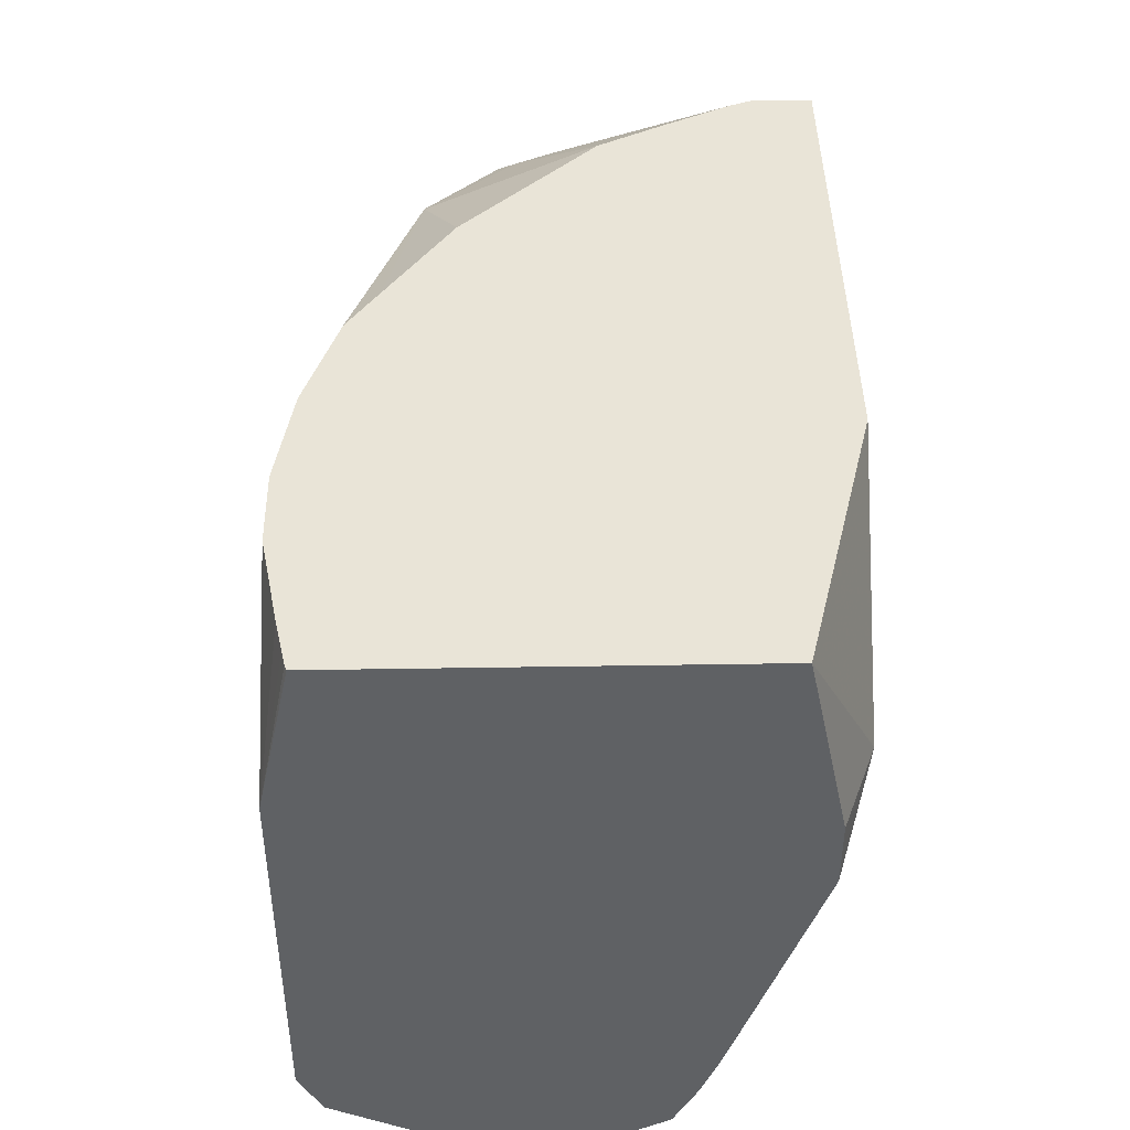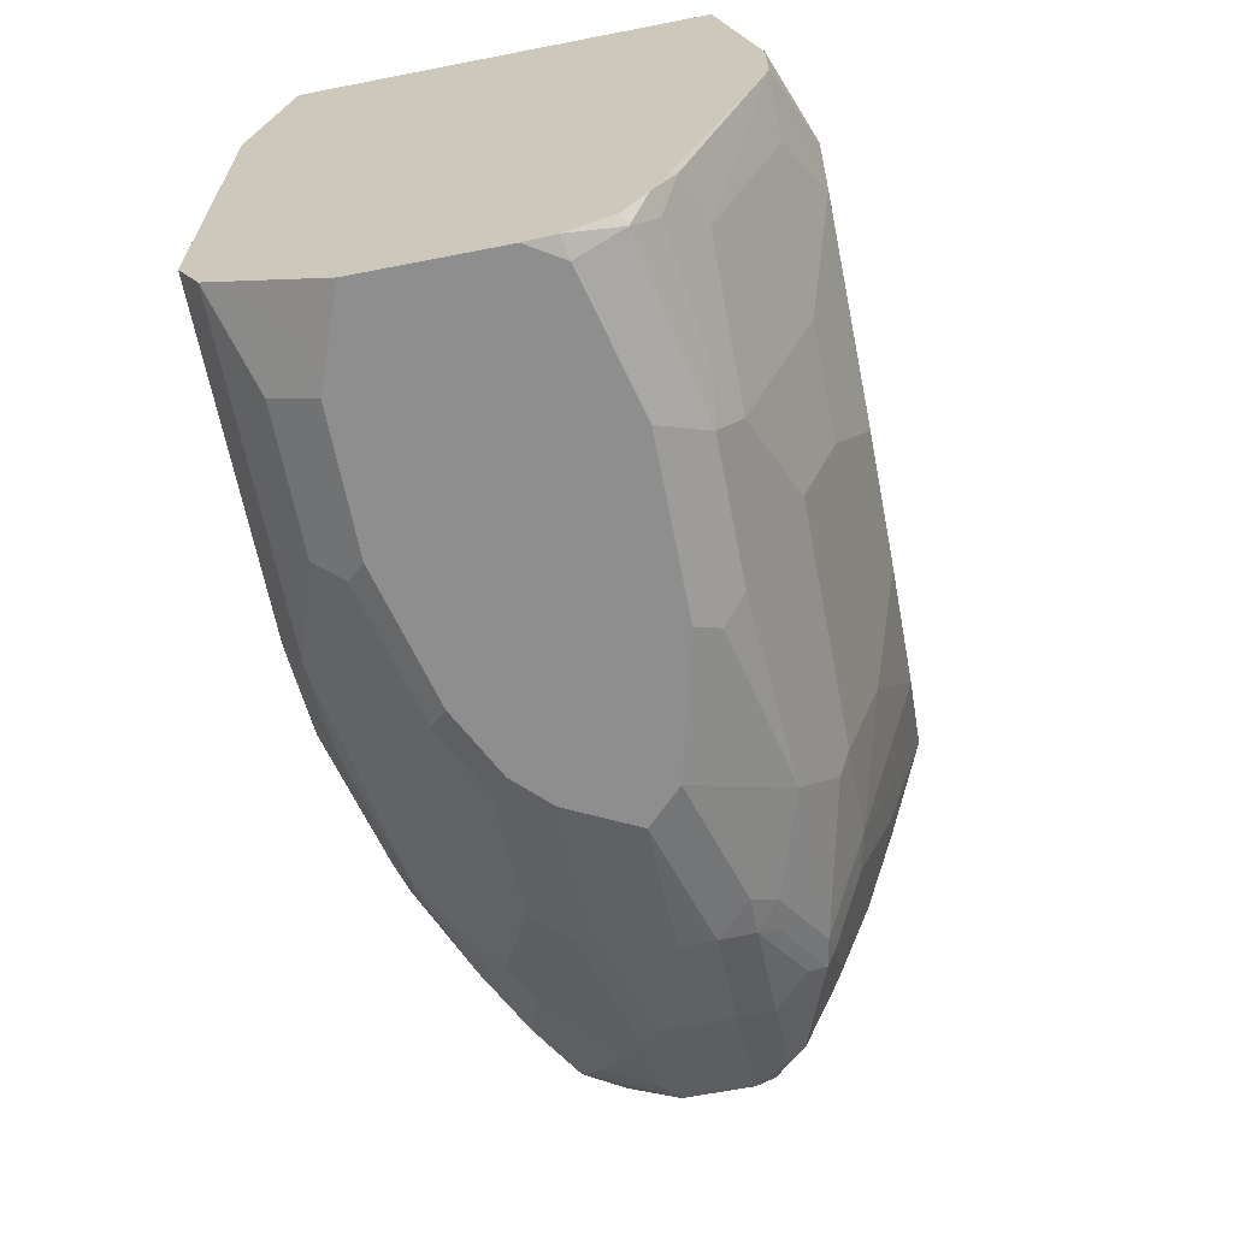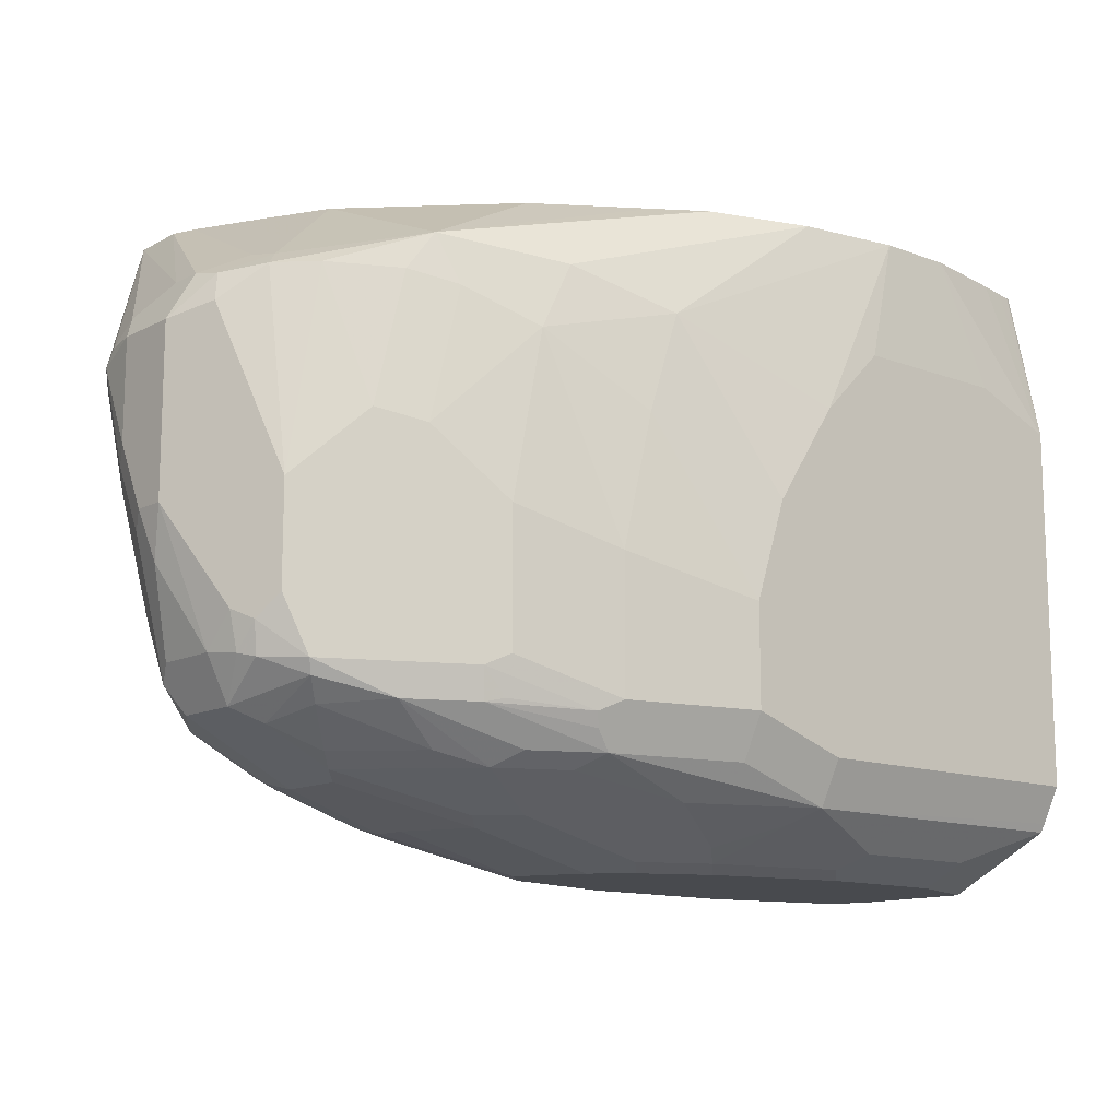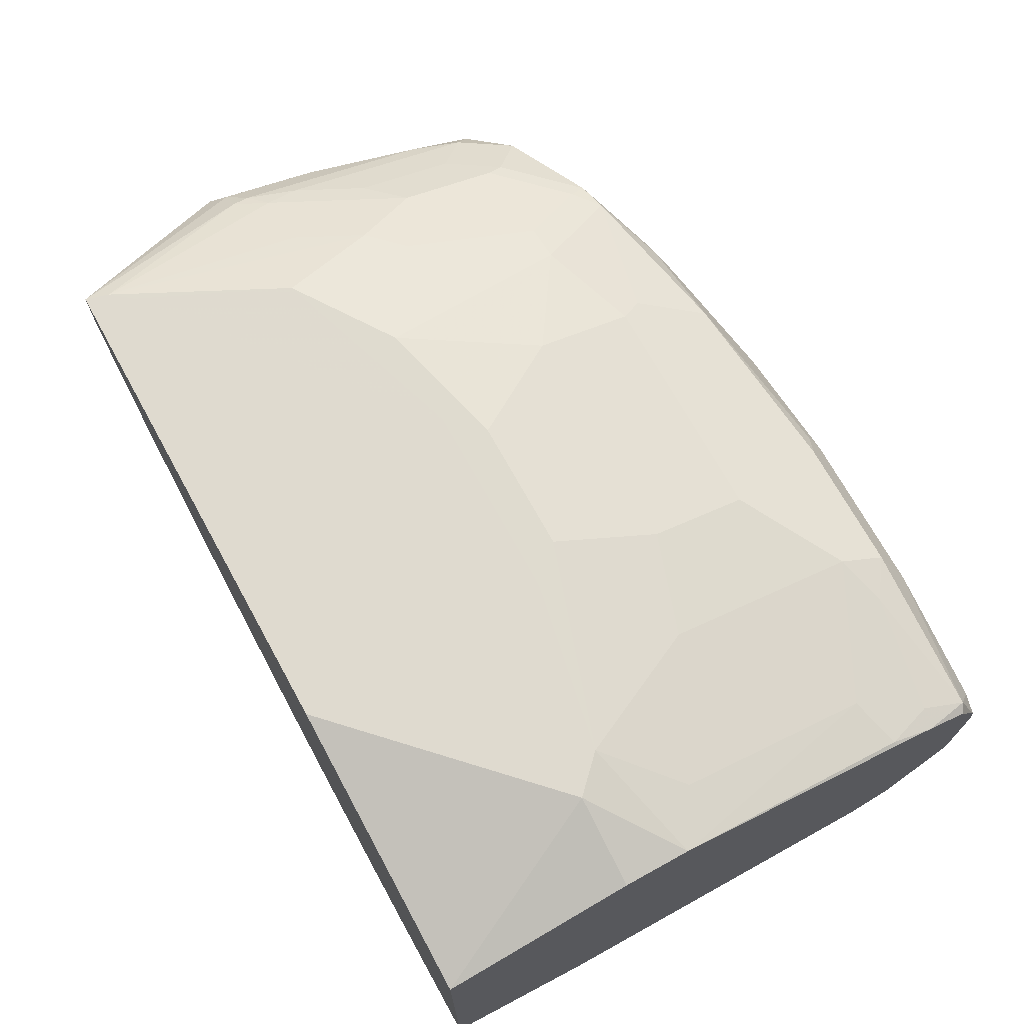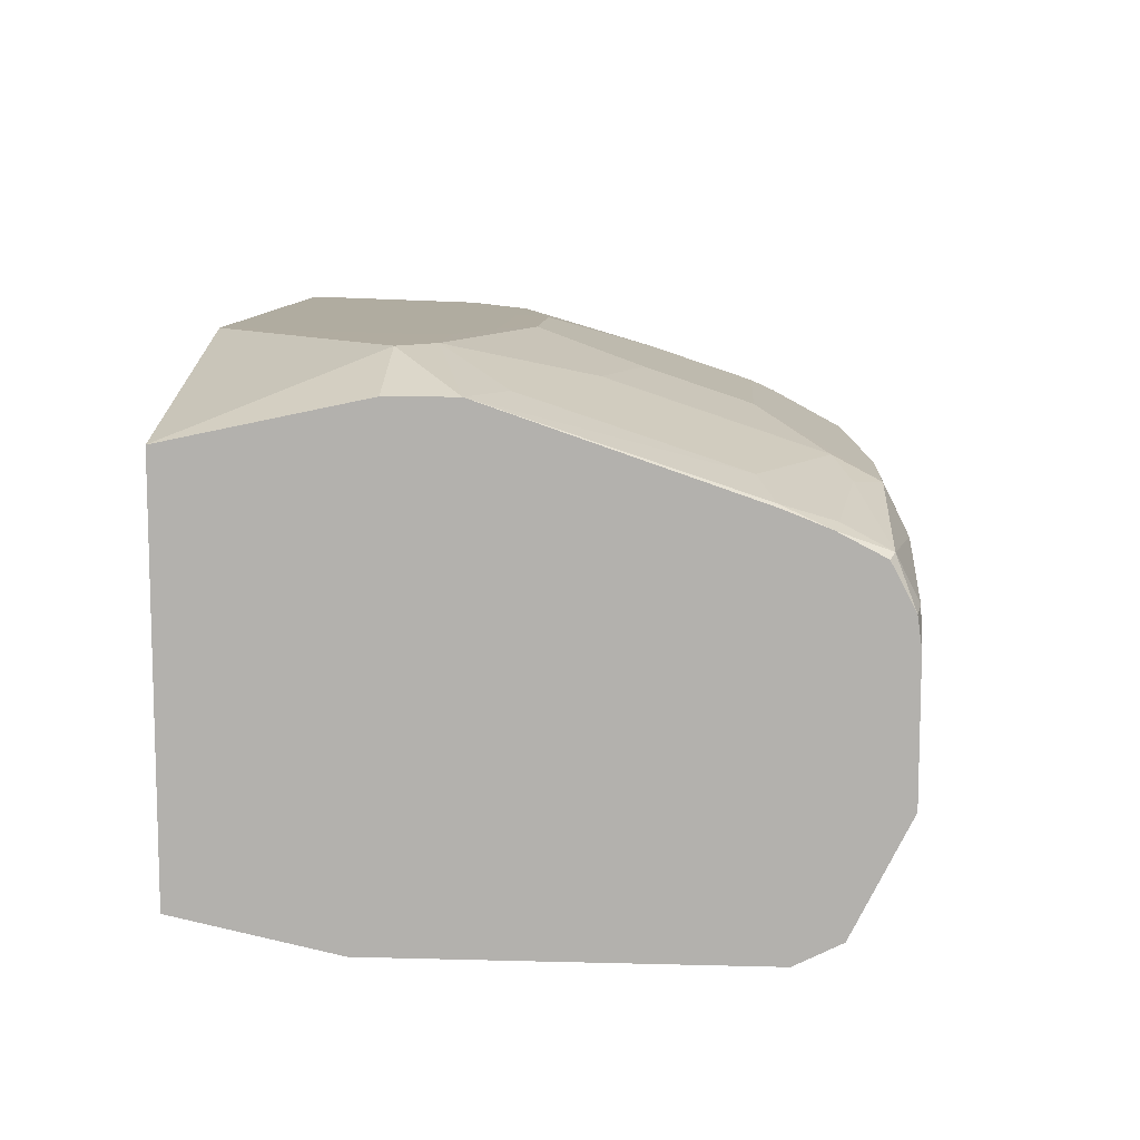
<metadata>
{"format":"obj","ext":"obj","renderer":"f3d","projection":"perspective","resolution":1024,"background":"white","views":[{"elev":43.1,"azim":88.9,"up":"+Z"},{"elev":-65.0,"azim":101.1,"up":"+Z"},{"elev":-12.8,"azim":-40.6,"up":"+Z"},{"elev":70.7,"azim":61.1,"up":"+Y"},{"elev":10.0,"azim":93.9,"up":"+Y"}]}
</metadata>
<code>
v -0.4015 -0.1243 -0.3728
v -0.4015 -0.1062 -0.3703
v -0.4015 -0.2071 -0.3728
v -0.4143 -0.1036 -0.3728
v -0.4015 -0.0789 -0.3561
v -0.4074 -0.07598 -0.3591
v -0.4015 -0.2124 -0.3702
v -0.4351 -0.2304 -0.3677
v -0.4558 -0.2279 -0.3728
v -0.4972 -0.08289 -0.3728
v -0.4015 -0.06472 -0.3289
v -0.4143 -0.06217 -0.3314
v -0.404 -0.05179 -0.3004
v -0.511 -0.05526 -0.3591
v -0.4868 -0.05179 -0.3418
v -0.4015 -0.2624 -0.3453
v -0.4015 -0.2677 -0.3426
v -0.4558 -0.2555 -0.3591
v -0.549 -0.2382 -0.3677
v -0.5386 -0.2279 -0.3728
v -0.6008 -0.08289 -0.3728
v -0.4015 -0.05423 -0.3028
v -0.4015 -9.17e-06 -0.145
v -0.4351 -0.04145 -0.29
v -0.5248 -0.04835 -0.3453
v -0.5179 -0.04145 -0.3314
v -0.5939 -0.05526 -0.3591
v -0.4765 -0.04145 -0.3107
v -0.4015 -0.2762 -0.3383
v -0.5386 -0.2555 -0.3591
v -0.6008 -0.2762 -0.3383
v -0.6111 -0.2589 -0.347
v -0.6318 -0.2175 -0.3677
v -0.6215 -0.2071 -0.3728
v -0.6836 -0.1036 -0.3728
v -0.7112 -0.04835 -0.3453
v -0.6077 -0.06907 -0.3659
v -0.4015 -9.17e-06 -0.1036
v -0.4351 -9.17e-06 -0.1657
v -0.4765 0.02071 -0.1243
v -0.4558 0.02071 -0.1036
v -0.5801 -0.02073 -0.29
v -0.5179 -9.17e-06 -0.2071
v -0.4015 -0.2789 -0.3331
v -0.6008 -0.29 -0.3107
v -0.6629 -0.2762 -0.3176
v -0.7457 -0.2555 -0.3176
v -0.6836 -0.2486 -0.3392
v -0.6422 -0.2279 -0.3599
v -0.6733 -0.1968 -0.3677
v -0.6629 -0.1864 -0.3728
v -0.7043 -0.1243 -0.3728
v -0.7665 -0.08289 -0.3522
v -0.7734 -0.06907 -0.3453
v -0.8148 -0.04835 -0.3245
v -0.7319 -0.02764 -0.3038
v -0.7181 -0.03454 -0.3176
v -0.4015 -0.02502 0.01422
v -0.5801 -9.17e-06 -0.2279
v -0.6008 0.02071 -0.1657
v -0.5805 0.0208 -0.1446
v -0.5391 0.0208 -0.1239
v -0.539 0.0208 -0.1033
v -0.5778 0.0208 0.01422
v -0.725 -0.02073 -0.29
v -0.4015 -0.29 -0.3107
v -0.6629 -0.29 -0.29
v -0.7457 -0.2693 -0.29
v -0.7595 -0.2624 -0.2969
v -0.7561 -0.2589 -0.3055
v -0.8183 -0.2382 -0.2952
v -0.7872 -0.2348 -0.3176
v -0.7561 -0.2382 -0.3263
v -0.7975 -0.2175 -0.3263
v -0.7561 -0.1968 -0.347
v -0.7768 -0.1761 -0.347
v -0.7665 -0.1657 -0.3522
v -0.694 -0.1761 -0.3677
v -0.6836 -0.1657 -0.3728
v -0.7872 -0.1243 -0.3522
v -0.7872 -0.1036 -0.3522
v -0.7898 -0.08289 -0.347
v -0.7924 -0.07251 -0.3418
v -0.8338 -0.05179 -0.3211
v -0.8312 -0.04662 -0.3107
v -0.8079 -0.04145 -0.3107
v -0.4015 -0.269 0.01422
v -0.601 0.0208 -0.1449
v -0.6836 0.02071 -0.1657
v -0.8845 0.0208 0.01422
v -0.7941 -0.02764 -0.2831
v -0.7872 -0.02073 -0.2693
v -0.725 -9.17e-06 -0.2279
v -0.4015 -0.29 -0.08287
v -0.6629 -0.29 -0.2279
v -0.7457 -0.2693 -0.2071
v -0.8079 -0.2486 -0.2693
v -0.8079 -0.2434 -0.2926
v -0.8217 -0.2417 -0.2762
v -0.9046 -0.2002 -0.2762
v -0.8597 -0.2175 -0.2952
v -0.8286 -0.2071 -0.3185
v -0.8183 -0.1968 -0.3263
v -0.8597 -0.1554 -0.3263
v -0.8493 -0.145 -0.3314
v -0.8493 -0.1036 -0.3314
v -0.8519 -0.08289 -0.3263
v -0.8312 -0.06217 -0.3263
v -0.8545 -0.07251 -0.3211
v -0.8959 -0.07251 -0.3004
v -0.8752 -0.05179 -0.2797
v -0.8726 -0.04662 -0.2693
v -0.8519 -0.005181 -0.1657
v -0.8312 -0.005181 -0.1864
v -0.8105 -0.0259 -0.2693
v -0.4047 -0.2702 0.01422
v -0.6835 0.0208 -0.1449
v -0.7665 0.02071 -0.145
v -0.7043 0.0208 -0.1447
v -0.8804 0.0208 -0.0001034
v -0.9253 -0.02764 -0.1036
v -0.94 -0.04145 -0.1036
v -0.9477 -0.05179 -0.09325
v -0.9477 -0.05958 -0.08287
v -0.946 -0.07598 -0.06907
v -0.9391 -0.1105 -0.05528
v -0.8856 -0.01559 0.01422
v -0.8286 0.02071 -0.1036
v -0.4143 -0.2722 0.01422
v -0.4337 -0.2762 0.01422
v -0.4908 -0.2868 0.01422
v -0.4558 -0.29 -0.06218
v -0.6422 -0.29 -0.1657
v -0.7043 -0.2693 -0.06218
v -0.725 -0.2693 -0.1243
v -0.7872 -0.2486 -0.08287
v -0.8079 -0.2486 -0.1864
v -0.8355 -0.2348 -0.2624
v -0.9184 -0.1933 -0.2417
v -0.9253 -0.1795 -0.2555
v -0.9218 -0.1761 -0.2745
v -0.9011 -0.1968 -0.2848
v -0.8908 -0.1864 -0.2978
v -0.87 -0.1657 -0.3185
v -0.9011 -0.1554 -0.3055
v -0.8908 -0.145 -0.3107
v -0.8908 -0.1036 -0.3107
v -0.8933 -0.08289 -0.3055
v -0.9184 -0.1036 -0.2969
v -0.927 -0.09323 -0.2797
v -0.9184 -0.07598 -0.2693
v -0.8977 -0.05526 -0.2486
v -0.8726 -0.0259 -0.2071
v -0.8933 -0.0259 -0.1657
v -0.8726 -0.005181 -0.1243
v -0.87 0.0208 -0.01303
v -0.9141 -0.0259 -0.1243
v -0.8702 0.0208 -0.01287
v -0.927 -0.0311 -0.1139
v -0.927 -0.05179 -0.1761
v -0.94 -0.06217 -0.1657
v -0.9477 -0.07251 -0.1554
v -0.9529 -0.08289 -0.145
v -0.9529 -0.08289 -0.08287
v -0.9391 -0.1312 -0.05528
v -0.8799 -0.03007 0.01422
v -0.5386 -0.2868 0.01422
v -0.5594 -0.29 -0.06218
v -0.6008 -0.29 -0.1036
v -0.7665 -0.2486 -0.04145
v -0.6008 -0.2764 0.01422
v -0.6012 -0.2763 0.01422
v -0.8286 -0.2279 -0.06218
v -0.8493 -0.2279 -0.145
v -0.8355 -0.2348 -0.1795
v -0.9184 -0.1933 -0.1795
v -0.9529 -0.1243 -0.1864
v -0.9322 -0.1657 -0.2486
v -0.927 -0.1657 -0.2719
v -0.9184 -0.145 -0.2969
v -0.9011 -0.1761 -0.2952
v -0.927 -0.07251 -0.2382
v -0.9253 -0.145 -0.2831
v -0.9322 -0.145 -0.2693
v -0.9322 -0.1036 -0.2693
v -0.9477 -0.114 -0.2175
v -0.9477 -0.09323 -0.1968
v -0.9184 -0.03454 -0.145
v -0.8977 -0.03454 -0.1864
v -0.9529 -0.1036 -0.1864
v -0.9529 -0.1243 -0.08287
v -0.9357 -0.1485 -0.05873
v -0.9218 -0.1554 -0.05179
v -0.9253 -0.1381 -0.04834
v -0.9115 -0.145 -0.04145
v -0.8589 -0.07166 0.01422
v -0.8389 -0.2175 -0.0311
v -0.6633 -0.2556 0.01422
v -0.8562 -0.214 -0.05528
v -0.8769 -0.214 -0.1381
v -0.9184 -0.1726 -0.05528
v -0.9391 -0.1519 -0.07597
v -0.8977 -0.1933 -0.05528
v -0.908 -0.1623 -0.0449
v -0.8373 -0.1122 0.01422
v -0.6643 -0.255 0.01422
v -0.6922 -0.2365 0.01422
v -0.7544 -0.1951 0.01422
f 107 147 148
f 110 151 152
f 110 152 111
f 110 149 150
f 100 142 101
f 110 148 149
f 107 110 109
f 107 148 110
f 110 150 151
f 106 147 107
f 102 104 103
f 104 147 106
f 104 146 147
f 104 145 146
f 104 144 145
f 102 144 104
f 102 143 144
f 101 143 102
f 111 152 112
f 101 142 143
f 100 138 139
f 104 106 105
f 112 152 189
f 122 159 160
f 112 153 113
f 125 191 165
f 125 164 191
f 100 141 142
f 124 164 125
f 123 164 124
f 123 163 164
f 123 162 163
f 122 162 123
f 122 161 162
f 122 160 161
f 121 157 159
f 121 159 122
f 120 155 157
f 120 158 128
f 120 157 121
f 119 128 156
f 118 128 119
f 113 128 114
f 113 120 128
f 113 155 120
f 113 157 155
f 113 154 157
f 113 153 154
f 112 189 153
f 100 140 141
f 85 114 115
f 199 203 200
f 89 118 119
f 89 93 118
f 87 116 94
f 85 91 86
f 85 115 91
f 85 113 114
f 85 112 113
f 85 111 112
f 84 111 85
f 84 110 111
f 89 119 117
f 84 109 110
f 84 108 107
f 83 108 84
f 82 108 83
f 82 107 108
f 81 107 82
f 81 106 107
f 80 106 81
f 80 105 106
f 125 165 126
f 77 79 78
f 84 107 109
f 100 139 140
f 90 120 121
f 90 122 123
f 99 138 100
f 97 138 99
f 97 175 138
f 97 137 175
f 96 136 137
f 96 135 136
f 95 135 96
f 95 134 135
f 95 133 134
f 94 131 132
f 90 121 122
f 94 130 131
f 94 116 129
f 92 128 118
f 92 114 128
f 92 115 114
f 92 118 93
f 91 115 92
f 90 126 127
f 90 125 126
f 90 124 125
f 90 123 124
f 94 129 130
f 126 165 127
f 173 200 174
f 128 158 156
f 176 200 203
f 176 202 191
f 176 201 202
f 175 200 176
f 174 200 175
f 173 199 200
f 173 197 199
f 170 198 197
f 170 172 198
f 170 197 173
f 176 203 201
f 167 169 168
f 166 194 195
f 165 194 166
f 165 193 194
f 165 192 193
f 165 191 192
f 163 191 164
f 163 177 191
f 163 190 177
f 162 190 163
f 162 187 190
f 166 195 196
f 161 182 162
f 177 190 186
f 177 184 178
f 77 105 80
f 197 208 205
f 197 207 208
f 197 206 207
f 197 198 206
f 197 203 199
f 197 201 203
f 197 204 201
f 197 205 204
f 196 204 205
f 177 186 184
f 195 204 196
f 193 204 195
f 193 201 204
f 192 201 193
f 192 202 201
f 191 202 192
f 186 190 187
f 184 186 185
f 179 183 180
f 179 184 183
f 178 184 179
f 193 195 194
f 127 165 166
f 160 182 161
f 157 188 159
f 141 179 180
f 140 179 141
f 140 178 179
f 140 177 178
f 139 177 140
f 139 191 177
f 139 176 191
f 138 176 139
f 138 175 176
f 137 174 175
f 141 180 142
f 136 174 137
f 136 170 173
f 134 172 170
f 134 171 172
f 134 167 171
f 134 169 167
f 134 136 135
f 134 170 136
f 133 169 134
f 131 168 132
f 131 167 168
f 136 173 174
f 159 188 160
f 142 180 181
f 143 181 145
f 154 188 157
f 154 189 188
f 153 189 154
f 152 188 189
f 151 188 152
f 151 160 188
f 151 182 160
f 150 162 182
f 150 187 162
f 150 186 187
f 142 181 143
f 150 185 186
f 150 183 184
f 150 182 151
f 149 183 150
f 149 180 183
f 147 149 148
f 146 149 147
f 146 180 149
f 145 180 146
f 145 181 180
f 143 145 144
f 150 184 185
f 77 104 105
f 58 127 166
f 76 103 104
f 24 28 39
f 23 41 38
f 23 40 41
f 23 39 40
f 23 24 39
f 21 36 37
f 21 35 36
f 19 34 20
f 19 33 34
f 19 32 33
f 19 31 32
f 19 30 31
f 18 30 19
f 18 31 30
f 18 29 31
f 17 29 18
f 15 28 24
f 15 26 28
f 14 36 25
f 14 27 36
f 14 26 15
f 25 42 26
f 25 36 57
f 25 57 65
f 25 65 42
f 36 55 56
f 36 54 55
f 35 54 36
f 35 53 54
f 35 52 53
f 34 50 51
f 33 50 34
f 33 49 50
f 32 48 49
f 32 49 33
f 14 25 26
f 31 48 32
f 31 46 47
f 31 45 46
f 31 44 45
f 29 44 31
f 27 37 36
f 26 39 28
f 26 40 39
f 26 43 40
f 26 59 43
f 26 42 59
f 31 47 48
f 13 24 23
f 13 15 24
f 13 23 22
f 1 52 35
f 1 79 52
f 1 51 79
f 1 34 51
f 1 20 34
f 1 9 20
f 1 3 9
f 1 7 3
f 1 16 7
f 1 17 16
f 1 35 21
f 1 29 17
f 1 66 44
f 1 94 66
f 1 87 94
f 1 58 87
f 1 38 58
f 1 23 38
f 1 22 23
f 1 11 22
f 1 5 11
f 1 2 5
f 1 44 29
f 36 56 57
f 1 21 10
f 1 4 2
f 12 15 13
f 11 13 22
f 10 27 14
f 10 37 27
f 10 21 37
f 9 19 20
f 9 18 19
f 8 18 9
f 8 17 18
f 8 16 17
f 1 10 4
f 7 16 8
f 6 14 15
f 6 10 14
f 6 13 11
f 6 12 13
f 5 6 11
f 4 10 6
f 3 8 9
f 3 7 8
f 2 6 5
f 2 4 6
f 6 15 12
f 38 41 58
f 76 104 77
f 40 59 60
f 61 158 120
f 61 156 158
f 61 119 156
f 61 117 119
f 61 88 117
f 60 117 88
f 60 89 117
f 60 88 61
f 58 116 87
f 58 129 116
f 61 90 64
f 58 130 129
f 58 167 131
f 58 171 167
f 58 172 171
f 58 198 172
f 58 206 198
f 58 207 206
f 58 208 207
f 58 205 208
f 58 196 205
f 58 166 196
f 58 131 130
f 58 90 127
f 61 64 63
f 65 86 91
f 40 43 59
f 75 103 76
f 74 103 75
f 74 102 103
f 74 101 102
f 72 101 74
f 71 98 99
f 71 101 72
f 71 100 101
f 71 99 100
f 61 63 62
f 69 99 98
f 69 98 71
f 68 99 69
f 68 97 99
f 68 137 97
f 68 96 137
f 67 96 68
f 67 95 96
f 65 93 89
f 65 92 93
f 65 91 92
f 69 71 70
f 58 64 90
f 61 120 90
f 55 65 56
f 47 70 71
f 47 69 70
f 47 68 69
f 46 68 47
f 46 67 68
f 45 95 67
f 45 133 95
f 45 169 133
f 45 168 169
f 45 94 132
f 47 71 72
f 45 66 94
f 44 66 45
f 42 89 60
f 42 65 89
f 42 60 59
f 41 64 58
f 41 63 64
f 41 62 63
f 40 62 41
f 40 61 62
f 56 65 57
f 45 67 46
f 47 72 74
f 45 132 168
f 40 60 61
f 47 74 73
f 55 85 86
f 55 84 85
f 54 84 55
f 54 83 84
f 54 82 83
f 53 82 54
f 53 81 82
f 52 77 80
f 52 79 77
f 52 81 53
f 55 86 65
f 50 79 51
f 52 80 81
f 48 73 49
f 49 73 50
f 50 73 74
f 50 74 75
f 47 73 48
f 50 76 77
f 50 77 78
f 50 78 79
f 50 75 76

</code>
